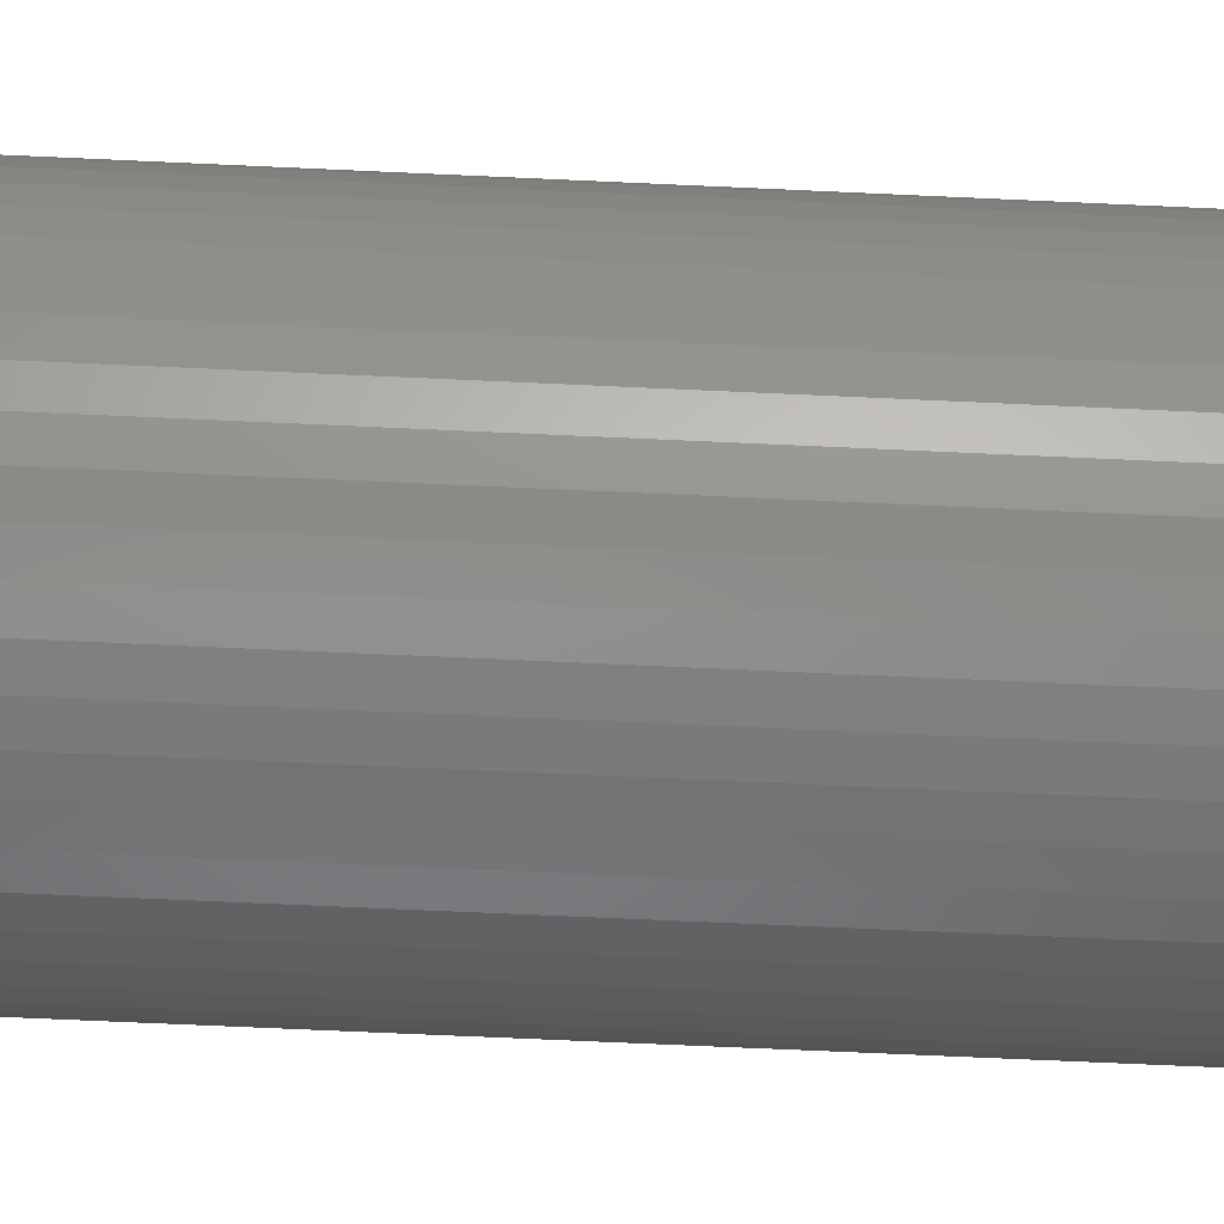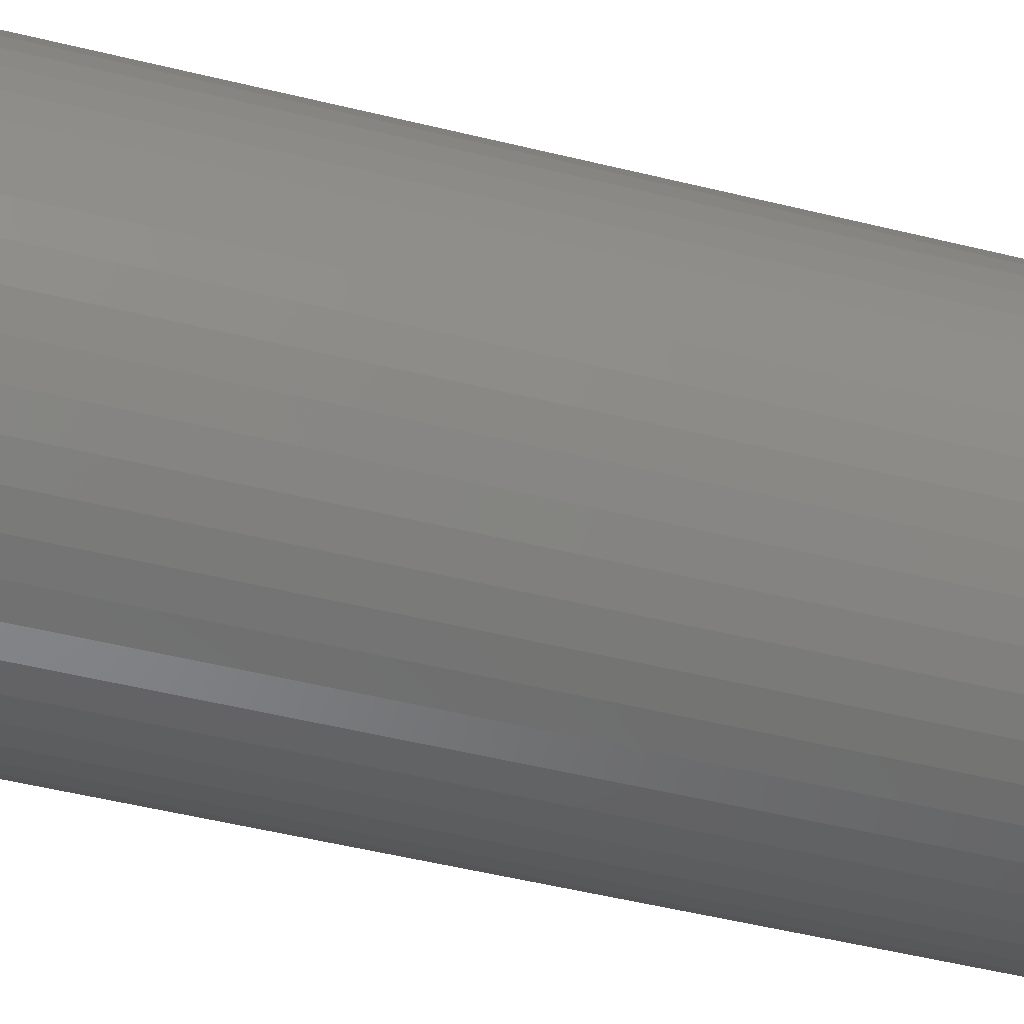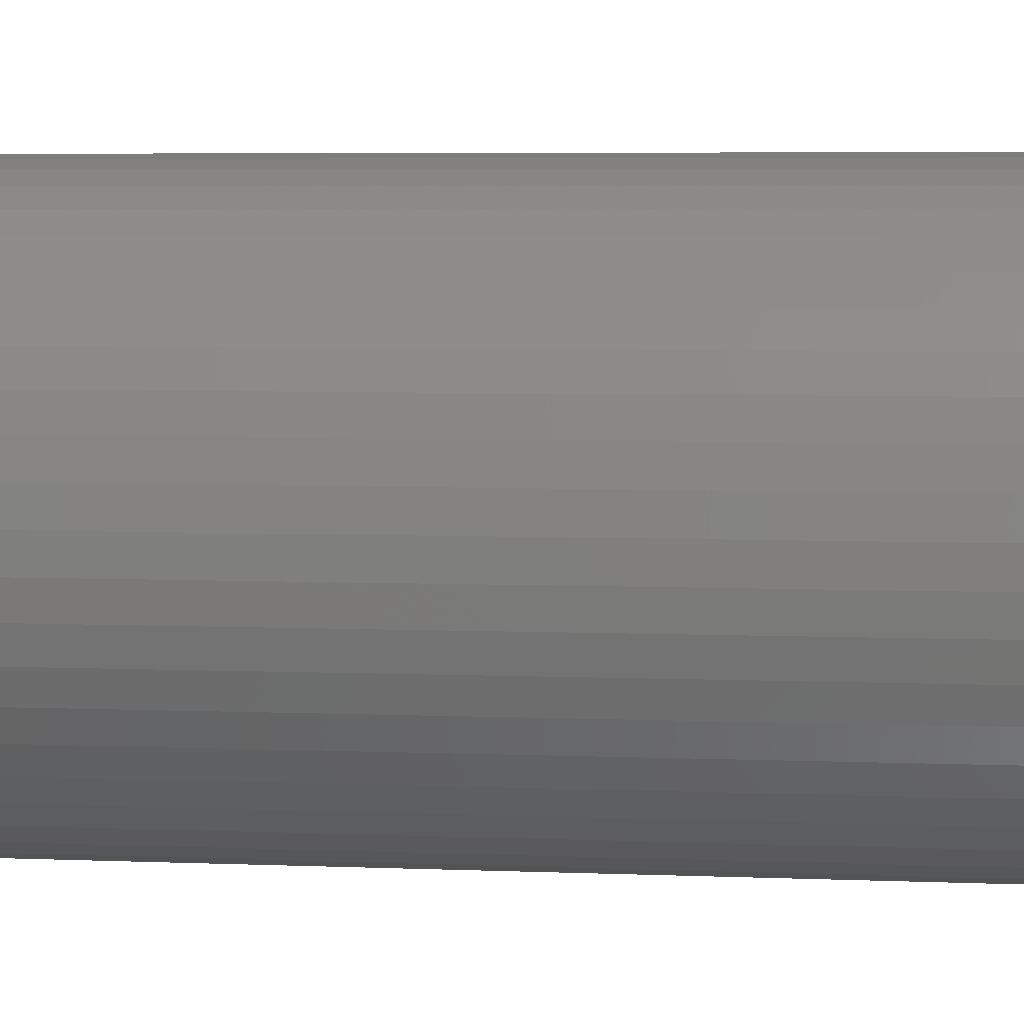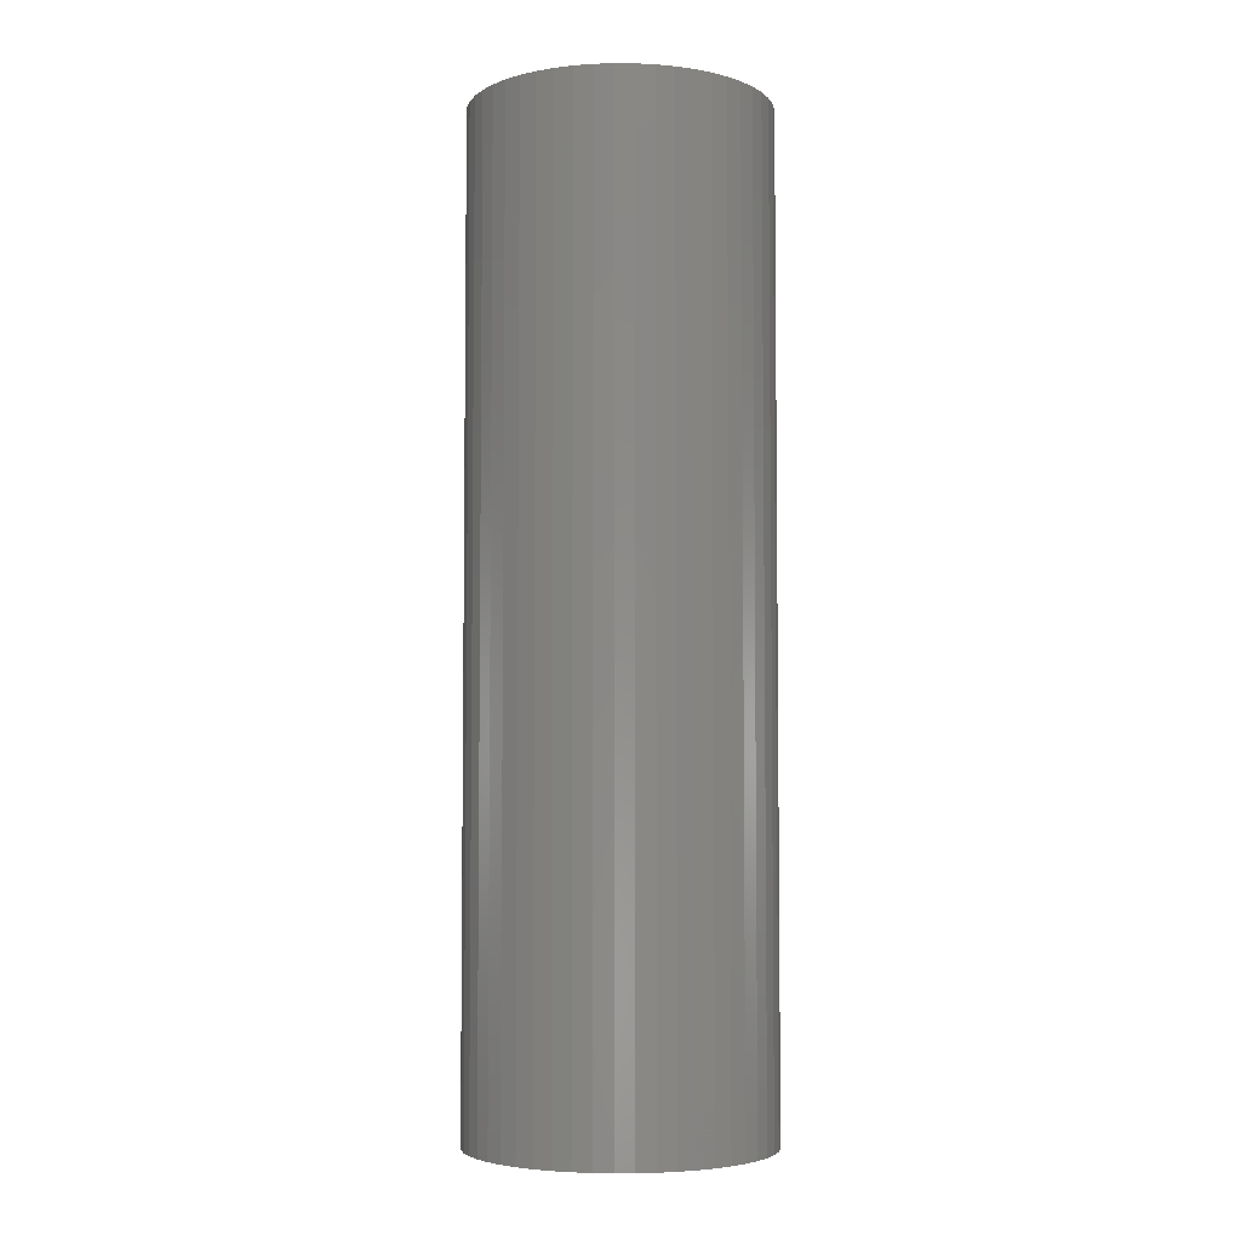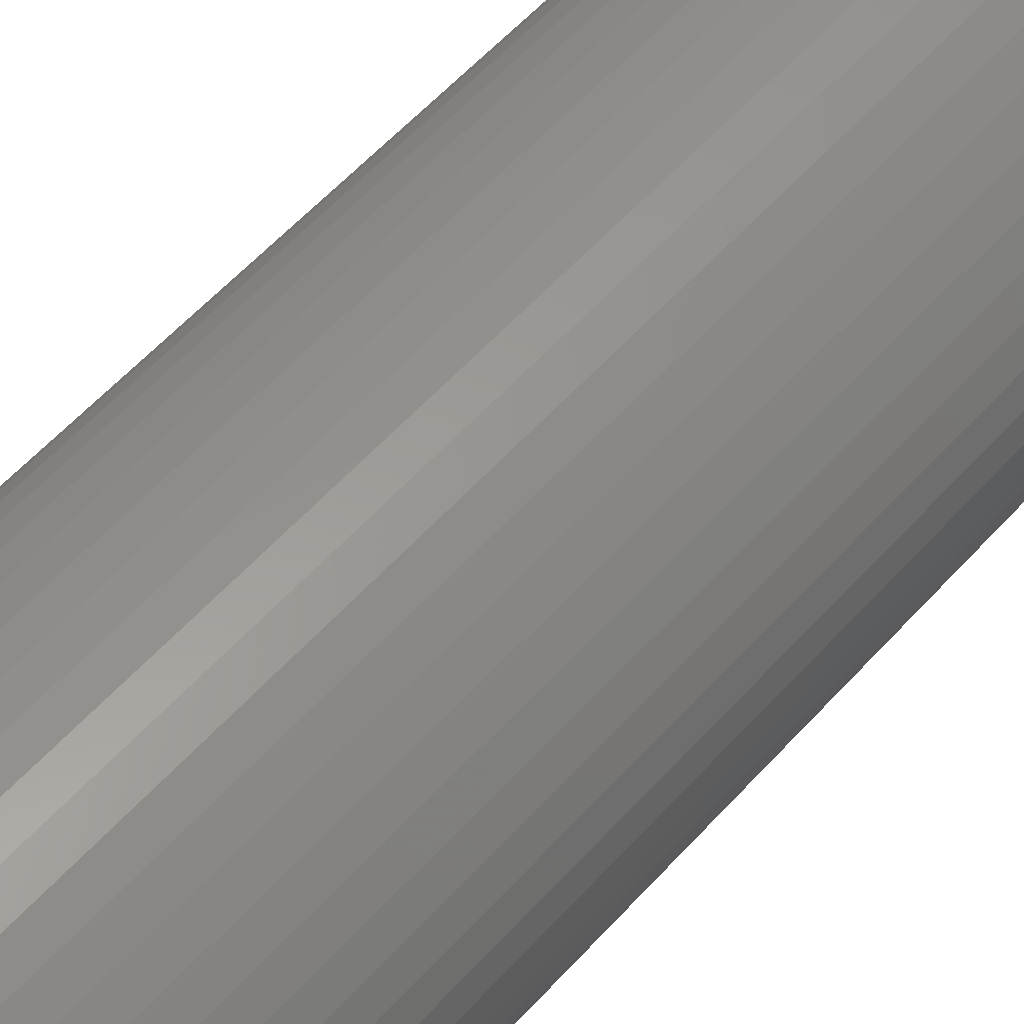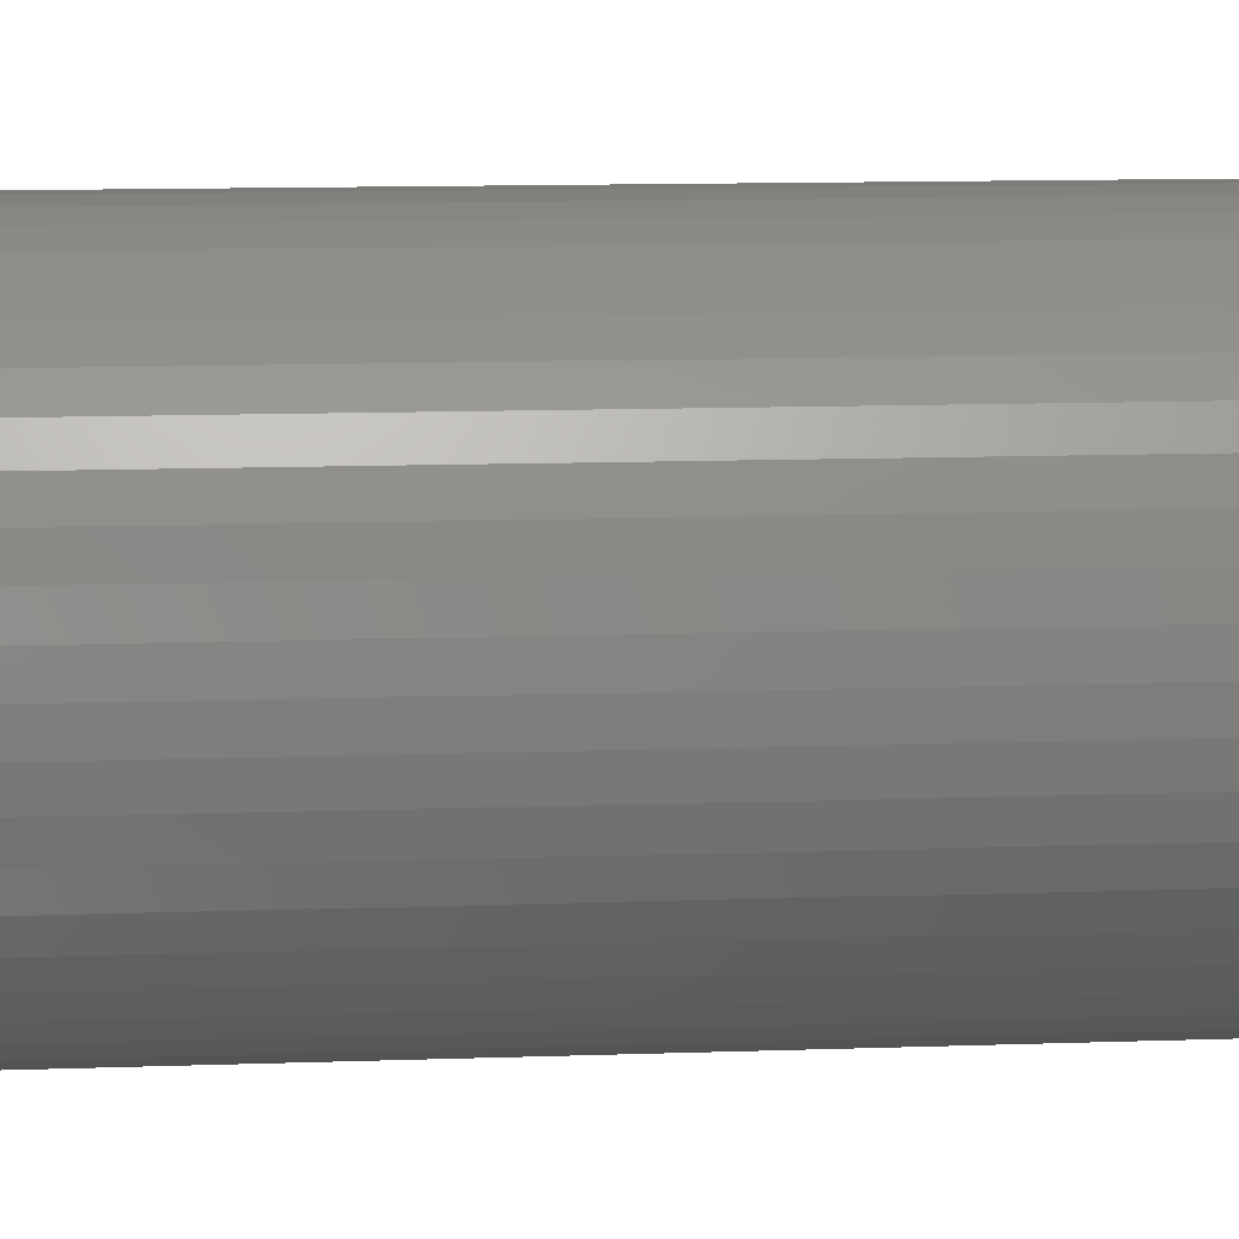
<metadata>
{"format":"stl","ext":"stl","renderer":"f3d","projection":"perspective","resolution":1024,"background":"white","views":[{"elev":-65.5,"azim":-92.7,"up":"+Y"},{"elev":-45.1,"azim":73.6,"up":"+Y"},{"elev":3.6,"azim":100.8,"up":"+Y"},{"elev":-4.7,"azim":-87.8,"up":"+Z"},{"elev":54.7,"azim":-139.5,"up":"+Y"},{"elev":9.0,"azim":-96.4,"up":"+Y"}]}
</metadata>
<code>
# stl→obj: 200 verts, 400 faces
v 5 0 16.5
v 4.961 0.6267 -16.5
v 4.961 0.6267 16.5
v 5 0 -16.5
v -5 0 -16.5
v -4.961 0.6267 16.5
v -4.961 0.6267 -16.5
v -5 0 16.5
v 0.314 4.99 -16.5
v -0.314 4.99 16.5
v 0.314 4.99 16.5
v -0.314 4.99 -16.5
v -0.314 -4.99 -16.5
v 0.314 -4.99 16.5
v -0.314 -4.99 16.5
v 0.314 -4.99 -16.5
v 3.187 -3.853 -16.5
v 3.645 -3.423 16.5
v 3.187 -3.853 16.5
v 3.645 -3.423 -16.5
v 3.645 3.423 -16.5
v 3.187 3.853 16.5
v 3.645 3.423 16.5
v 3.187 3.853 -16.5
v -3.187 3.853 -16.5
v -3.645 3.423 16.5
v -3.187 3.853 16.5
v -3.645 3.423 -16.5
v -1.545 4.755 -16.5
v -2.129 4.524 16.5
v -1.545 4.755 16.5
v -2.129 4.524 -16.5
v 4.649 1.841 16.5
v 4.382 2.409 -16.5
v 4.382 2.409 16.5
v 4.649 1.841 -16.5
v 4.843 1.243 -16.5
v 4.843 1.243 16.5
v 2.129 4.524 -16.5
v 1.545 4.755 16.5
v 2.129 4.524 16.5
v 1.545 4.755 -16.5
v 0.9369 4.911 16.5
v 0.9369 4.911 -16.5
v 2.679 4.222 -16.5
v 2.679 4.222 16.5
v -4.382 2.409 -16.5
v -4.045 2.939 16.5
v -4.045 2.939 -16.5
v -4.382 2.409 16.5
v -4.843 1.243 -16.5
v -4.649 1.841 16.5
v -4.649 1.841 -16.5
v -4.843 1.243 16.5
v -2.679 4.222 -16.5
v -2.679 4.222 16.5
v -0.9369 4.911 -16.5
v -0.9369 4.911 16.5
v 4.649 -1.841 16.5
v 4.843 -1.243 -16.5
v 4.843 -1.243 16.5
v 4.649 -1.841 -16.5
v 0.9369 -4.911 16.5
v 0.9369 -4.911 -16.5
v 4.045 2.939 16.5
v 4.045 2.939 -16.5
v 2.25 0 16.5
v 2.232 0.282 16.5
v 4.961 -0.6267 16.5
v 2.179 0.5596 16.5
v 2.232 -0.282 16.5
v 2.092 0.8283 16.5
v 1.972 1.084 16.5
v 2.179 -0.5596 16.5
v 1.82 1.323 16.5
v 1.64 1.54 16.5
v 2.092 -0.8283 16.5
v 1.434 1.734 16.5
v 4.382 -2.409 16.5
v 1.972 -1.084 16.5
v 1.206 1.9 16.5
v 0.958 2.036 16.5
v 0.6953 2.14 16.5
v 0.4216 2.21 16.5
v 0.1413 2.246 16.5
v -0.1413 2.246 16.5
v -0.4216 2.21 16.5
v -0.6953 2.14 16.5
v -0.958 2.036 16.5
v -1.206 1.9 16.5
v -1.434 1.734 16.5
v -1.64 1.54 16.5
v -1.82 1.323 16.5
v -1.972 1.084 16.5
v 4.045 -2.939 16.5
v 1.82 -1.323 16.5
v 1.64 -1.54 16.5
v 1.434 -1.734 16.5
v 2.679 -4.222 16.5
v 1.206 -1.9 16.5
v 2.129 -4.524 16.5
v 0.958 -2.036 16.5
v 1.545 -4.755 16.5
v 0.6953 -2.14 16.5
v 0.4216 -2.21 16.5
v 0.1413 -2.246 16.5
v -0.1413 -2.246 16.5
v -0.4216 -2.21 16.5
v -0.9369 -4.911 16.5
v -0.6953 -2.14 16.5
v -1.545 -4.755 16.5
v -0.958 -2.036 16.5
v -2.129 -4.524 16.5
v -1.206 -1.9 16.5
v -2.679 -4.222 16.5
v -1.434 -1.734 16.5
v -3.187 -3.853 16.5
v -1.64 -1.54 16.5
v -3.645 -3.423 16.5
v -1.82 -1.323 16.5
v -4.045 -2.939 16.5
v -1.972 -1.084 16.5
v -4.382 -2.409 16.5
v -2.092 -0.8283 16.5
v -4.649 -1.841 16.5
v -2.179 -0.5596 16.5
v -4.843 -1.243 16.5
v -2.232 -0.282 16.5
v -4.961 -0.6267 16.5
v -2.25 0 16.5
v -2.092 0.8283 16.5
v -2.179 0.5596 16.5
v -2.232 0.282 16.5
v 4.961 -0.6267 -16.5
v -2.129 -4.524 -16.5
v -1.545 -4.755 -16.5
v 2.25 0 -16.5
v 2.232 -0.282 -16.5
v 2.179 -0.5596 -16.5
v 2.232 0.282 -16.5
v 2.092 -0.8283 -16.5
v 4.382 -2.409 -16.5
v 1.972 -1.084 -16.5
v 4.045 -2.939 -16.5
v 2.179 0.5596 -16.5
v 1.82 -1.323 -16.5
v 1.64 -1.54 -16.5
v 2.092 0.8283 -16.5
v 1.434 -1.734 -16.5
v 2.679 -4.222 -16.5
v 1.972 1.084 -16.5
v 1.206 -1.9 -16.5
v 2.129 -4.524 -16.5
v 0.958 -2.036 -16.5
v 1.545 -4.755 -16.5
v 0.6953 -2.14 -16.5
v 0.4216 -2.21 -16.5
v 0.1413 -2.246 -16.5
v -0.1413 -2.246 -16.5
v -0.4216 -2.21 -16.5
v -0.9369 -4.911 -16.5
v -0.6953 -2.14 -16.5
v -0.958 -2.036 -16.5
v -1.206 -1.9 -16.5
v -2.679 -4.222 -16.5
v -1.434 -1.734 -16.5
v -3.187 -3.853 -16.5
v -1.64 -1.54 -16.5
v -3.645 -3.423 -16.5
v -1.82 -1.323 -16.5
v -4.045 -2.939 -16.5
v -1.972 -1.084 -16.5
v -4.382 -2.409 -16.5
v 1.82 1.323 -16.5
v 1.64 1.54 -16.5
v 1.434 1.734 -16.5
v 1.206 1.9 -16.5
v 0.958 2.036 -16.5
v 0.6953 2.14 -16.5
v 0.4216 2.21 -16.5
v 0.1413 2.246 -16.5
v -0.1413 2.246 -16.5
v -0.4216 2.21 -16.5
v -0.6953 2.14 -16.5
v -0.958 2.036 -16.5
v -1.206 1.9 -16.5
v -1.434 1.734 -16.5
v -1.64 1.54 -16.5
v -1.82 1.323 -16.5
v -1.972 1.084 -16.5
v -2.092 0.8283 -16.5
v -2.179 0.5596 -16.5
v -2.232 0.282 -16.5
v -2.25 0 -16.5
v -2.092 -0.8283 -16.5
v -4.649 -1.841 -16.5
v -2.179 -0.5596 -16.5
v -4.843 -1.243 -16.5
v -2.232 -0.282 -16.5
v -4.961 -0.6267 -16.5
f 1 2 3
f 2 1 4
f 5 6 7
f 6 5 8
f 9 10 11
f 10 9 12
f 13 14 15
f 14 13 16
f 17 18 19
f 18 17 20
f 21 22 23
f 22 21 24
f 25 26 27
f 26 25 28
f 29 30 31
f 30 29 32
f 33 34 35
f 34 33 36
f 3 37 38
f 37 3 2
f 39 40 41
f 40 39 42
f 42 43 40
f 43 42 44
f 45 41 46
f 41 45 39
f 47 48 49
f 48 47 50
f 49 26 28
f 26 49 48
f 51 52 53
f 52 51 54
f 55 27 56
f 27 55 25
f 57 31 58
f 31 57 29
f 59 60 61
f 60 59 62
f 16 63 14
f 63 16 64
f 38 36 33
f 36 38 37
f 65 21 23
f 21 65 66
f 35 66 65
f 66 35 34
f 44 11 43
f 11 44 9
f 24 46 22
f 46 24 45
f 53 50 47
f 50 53 52
f 7 54 51
f 54 7 6
f 67 1 3
f 68 3 38
f 1 67 69
f 70 38 33
f 71 69 67
f 72 33 35
f 69 71 61
f 73 35 65
f 74 61 71
f 75 65 23
f 61 74 59
f 76 23 22
f 77 59 74
f 78 22 46
f 59 77 79
f 80 79 77
f 3 68 67
f 38 70 68
f 81 46 41
f 33 72 70
f 35 73 72
f 65 75 73
f 23 76 75
f 82 41 40
f 22 78 76
f 46 81 78
f 41 82 81
f 83 40 43
f 40 83 82
f 43 84 83
f 11 84 43
f 11 85 84
f 11 86 85
f 10 86 11
f 10 87 86
f 58 87 10
f 87 58 88
f 31 88 58
f 88 31 89
f 30 89 31
f 89 30 90
f 56 90 30
f 90 56 91
f 27 91 56
f 91 27 92
f 26 92 27
f 92 26 93
f 48 93 26
f 93 48 94
f 50 94 48
f 79 80 95
f 96 95 80
f 95 96 18
f 97 18 96
f 18 97 19
f 98 19 97
f 19 98 99
f 100 99 98
f 99 100 101
f 102 101 100
f 101 102 103
f 104 103 102
f 103 104 63
f 105 63 104
f 105 14 63
f 106 14 105
f 107 14 106
f 107 15 14
f 108 15 107
f 109 108 110
f 108 109 15
f 111 110 112
f 113 112 114
f 115 114 116
f 110 111 109
f 117 116 118
f 119 118 120
f 121 120 122
f 123 122 124
f 112 113 111
f 125 124 126
f 127 126 128
f 129 128 130
f 94 50 131
f 114 115 113
f 52 131 50
f 116 117 115
f 131 52 132
f 118 119 117
f 54 132 52
f 120 121 119
f 132 54 133
f 122 123 121
f 6 133 54
f 124 125 123
f 133 6 130
f 126 127 125
f 8 130 6
f 128 129 127
f 130 8 129
f 32 56 30
f 56 32 55
f 12 58 10
f 58 12 57
f 61 134 69
f 134 61 60
f 135 111 113
f 111 135 136
f 137 4 134
f 138 134 60
f 4 137 2
f 139 60 62
f 140 2 137
f 141 62 142
f 2 140 37
f 143 142 144
f 145 37 140
f 146 144 20
f 37 145 36
f 147 20 17
f 148 36 145
f 149 17 150
f 36 148 34
f 151 34 148
f 134 138 137
f 60 139 138
f 152 150 153
f 62 141 139
f 142 143 141
f 144 146 143
f 20 147 146
f 154 153 155
f 17 149 147
f 150 152 149
f 153 154 152
f 156 155 64
f 155 156 154
f 64 157 156
f 16 157 64
f 16 158 157
f 16 159 158
f 13 159 16
f 13 160 159
f 161 160 13
f 160 161 162
f 136 162 161
f 162 136 163
f 135 163 136
f 163 135 164
f 165 164 135
f 164 165 166
f 167 166 165
f 166 167 168
f 169 168 167
f 168 169 170
f 171 170 169
f 170 171 172
f 173 172 171
f 34 151 66
f 174 66 151
f 66 174 21
f 175 21 174
f 21 175 24
f 176 24 175
f 24 176 45
f 177 45 176
f 45 177 39
f 178 39 177
f 39 178 42
f 179 42 178
f 42 179 44
f 180 44 179
f 180 9 44
f 181 9 180
f 182 9 181
f 182 12 9
f 183 12 182
f 57 183 184
f 183 57 12
f 29 184 185
f 32 185 186
f 55 186 187
f 184 29 57
f 25 187 188
f 28 188 189
f 49 189 190
f 47 190 191
f 185 32 29
f 53 191 192
f 51 192 193
f 7 193 194
f 172 173 195
f 186 55 32
f 196 195 173
f 187 25 55
f 195 196 197
f 188 28 25
f 198 197 196
f 189 49 28
f 197 198 199
f 190 47 49
f 200 199 198
f 191 53 47
f 199 200 194
f 192 51 53
f 5 194 200
f 193 7 51
f 194 5 7
f 150 19 99
f 19 150 17
f 155 101 103
f 101 155 153
f 79 62 59
f 62 79 142
f 69 4 1
f 4 69 134
f 136 109 111
f 109 136 161
f 169 121 171
f 121 169 119
f 196 127 198
f 127 196 125
f 153 99 101
f 99 153 150
f 64 103 63
f 103 64 155
f 95 142 79
f 142 95 144
f 18 144 95
f 144 18 20
f 161 15 109
f 15 161 13
f 169 117 119
f 117 169 167
f 171 123 173
f 123 171 121
f 173 125 196
f 125 173 123
f 198 129 200
f 129 198 127
f 200 8 5
f 8 200 129
f 165 113 115
f 113 165 135
f 167 115 117
f 115 167 165
f 132 191 131
f 191 132 192
f 151 75 174
f 75 151 73
f 179 82 83
f 82 179 178
f 185 88 89
f 88 185 184
f 131 190 94
f 190 131 191
f 139 71 138
f 71 139 74
f 176 76 78
f 76 176 175
f 177 78 81
f 78 177 176
f 133 192 132
f 192 133 193
f 93 188 92
f 188 93 189
f 186 89 90
f 89 186 185
f 183 86 87
f 86 183 182
f 137 68 140
f 68 137 67
f 141 74 139
f 74 141 77
f 166 118 116
f 118 166 168
f 122 195 124
f 195 122 172
f 149 100 98
f 100 149 152
f 174 76 175
f 76 174 75
f 182 85 86
f 85 182 181
f 180 83 84
f 83 180 179
f 178 81 82
f 81 178 177
f 130 193 133
f 193 130 194
f 94 189 93
f 189 94 190
f 184 87 88
f 87 184 183
f 187 90 91
f 90 187 186
f 188 91 92
f 91 188 187
f 138 67 137
f 67 138 71
f 146 80 143
f 80 146 96
f 158 107 106
f 107 158 159
f 124 197 126
f 197 124 195
f 118 170 120
f 170 118 168
f 157 106 105
f 106 157 158
f 148 73 151
f 73 148 72
f 145 72 148
f 72 145 70
f 140 70 145
f 70 140 68
f 181 84 85
f 84 181 180
f 143 77 141
f 77 143 80
f 162 112 110
f 112 162 163
f 154 104 102
f 104 154 156
f 156 105 104
f 105 156 157
f 147 96 146
f 96 147 97
f 163 114 112
f 114 163 164
f 126 199 128
f 199 126 197
f 128 194 130
f 194 128 199
f 120 172 122
f 172 120 170
f 152 102 100
f 102 152 154
f 147 98 97
f 98 147 149
f 164 116 114
f 116 164 166
f 160 110 108
f 110 160 162
f 159 108 107
f 108 159 160

</code>
